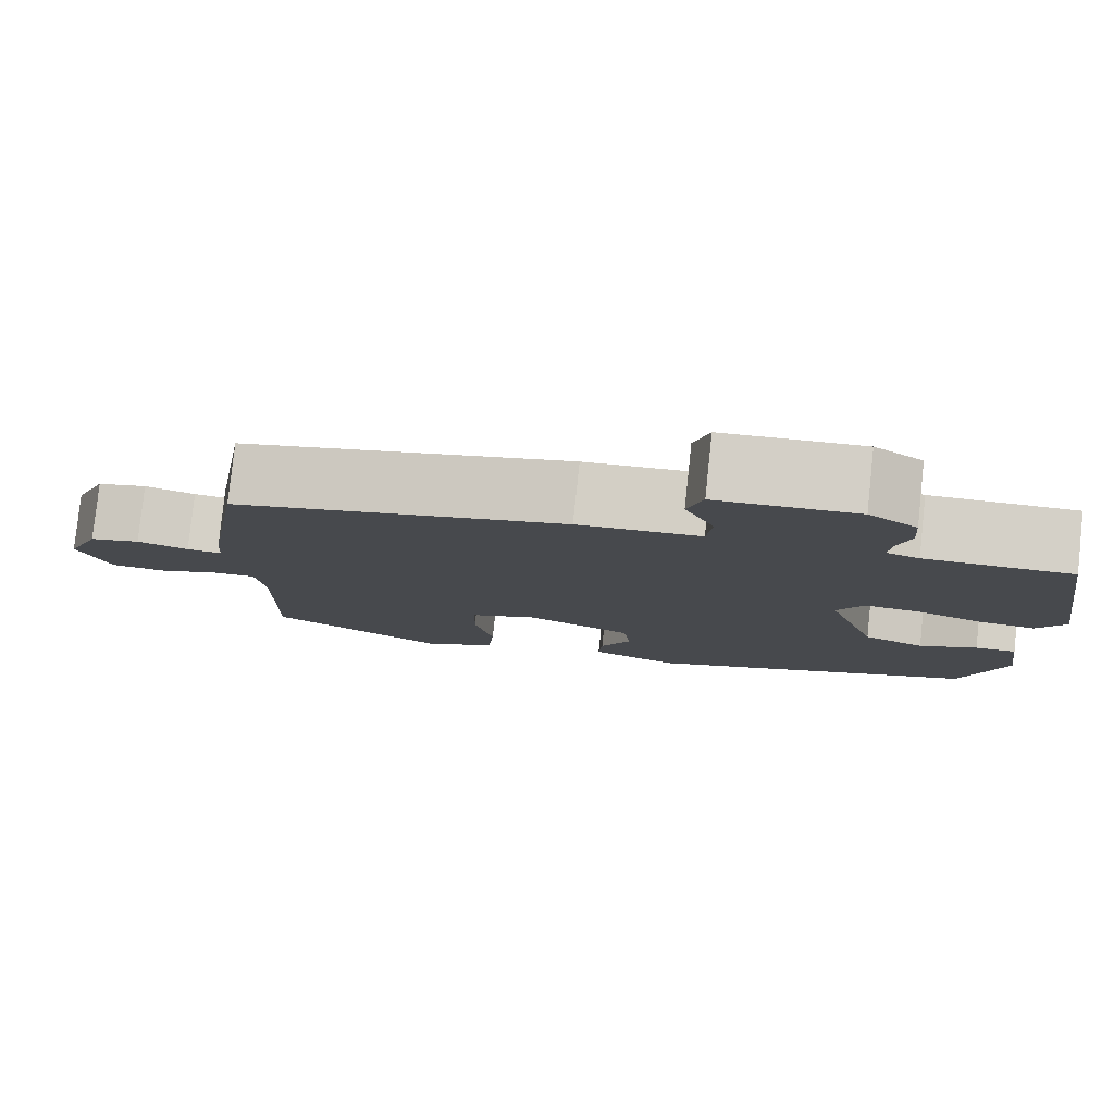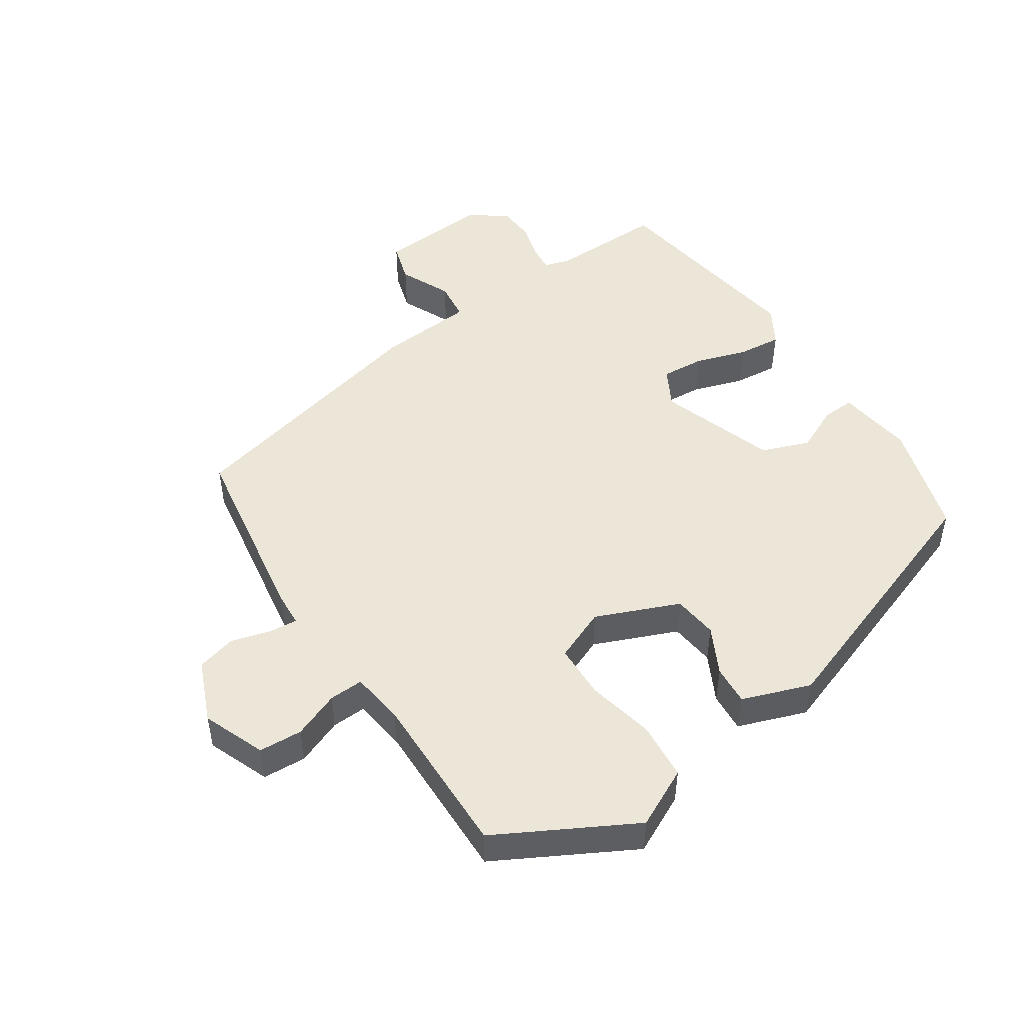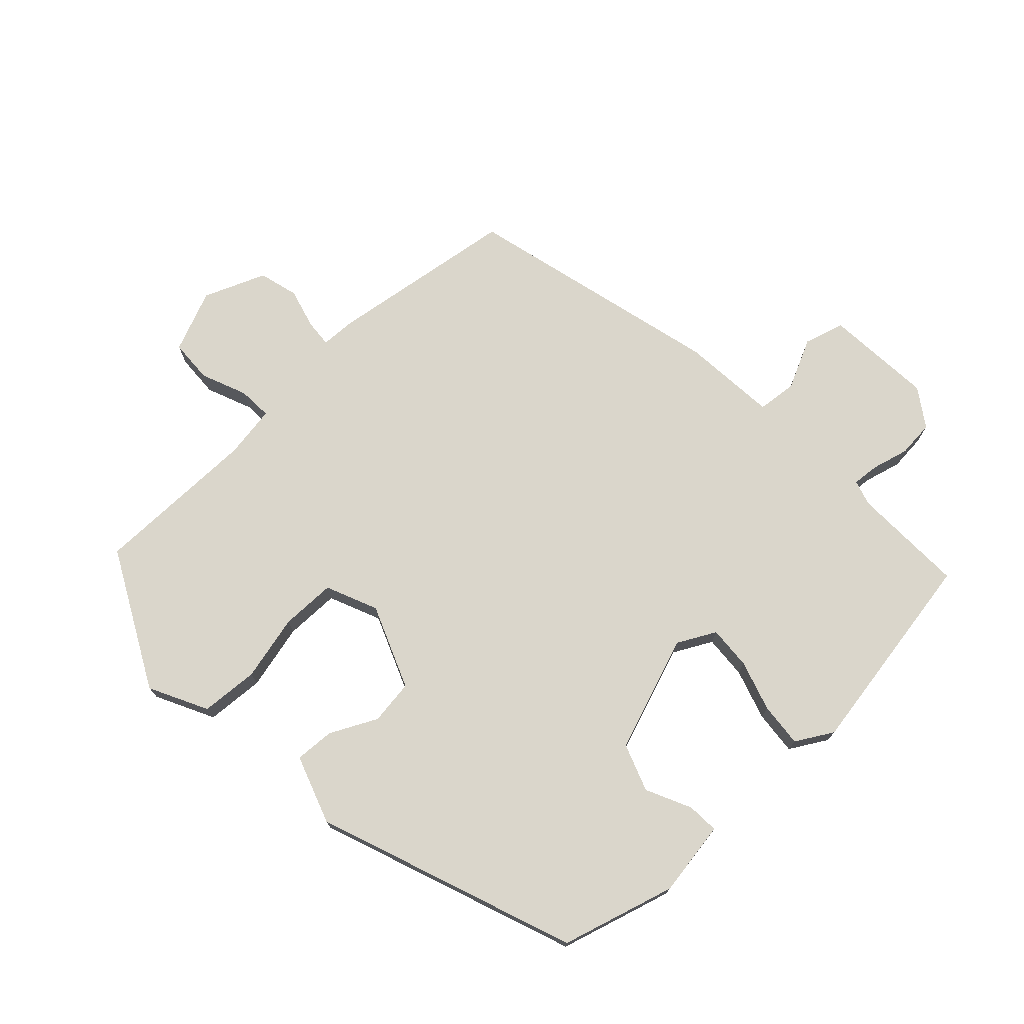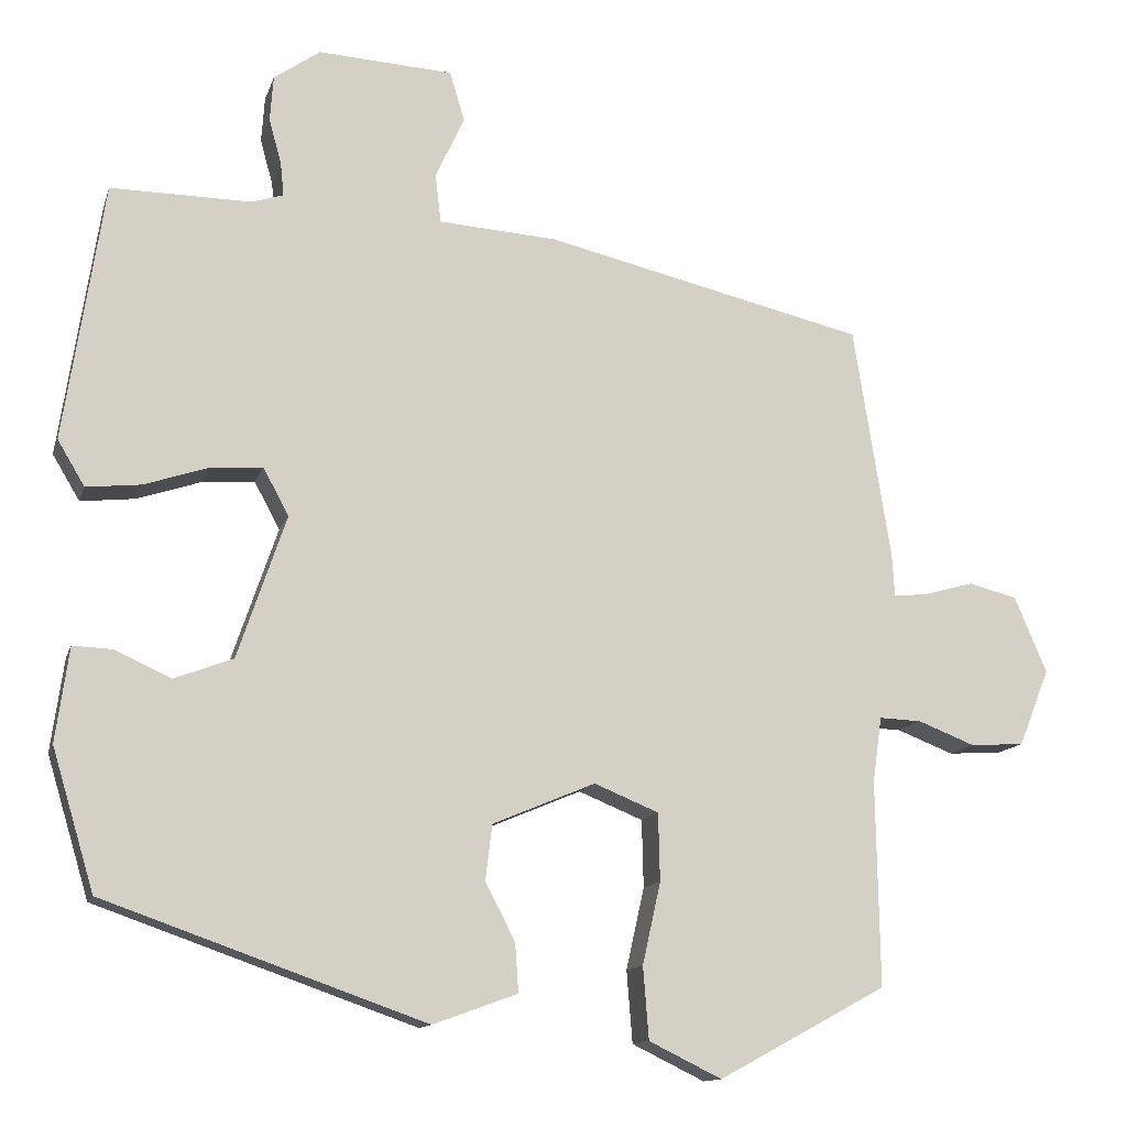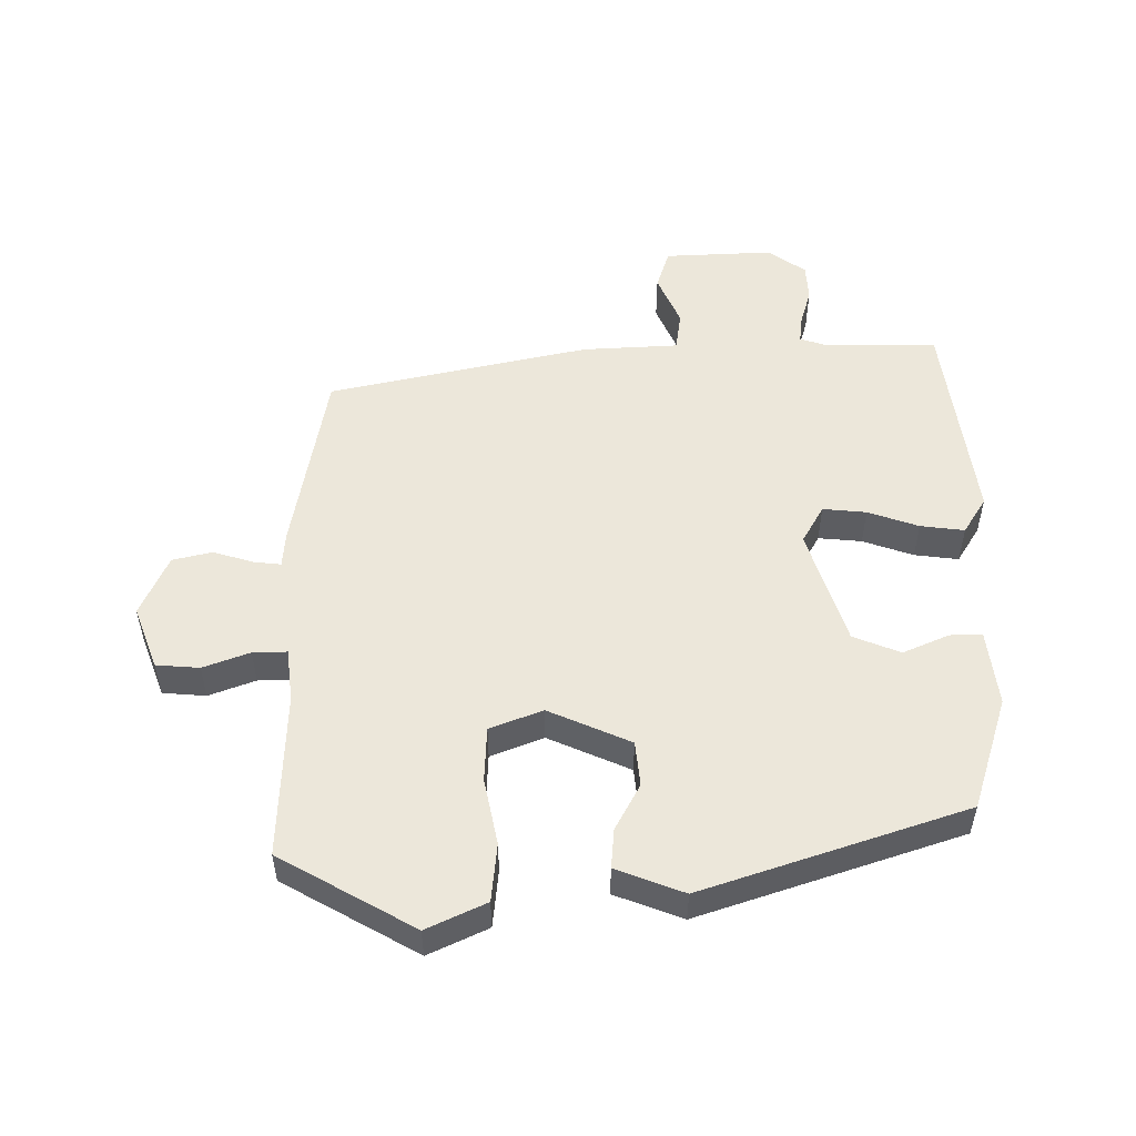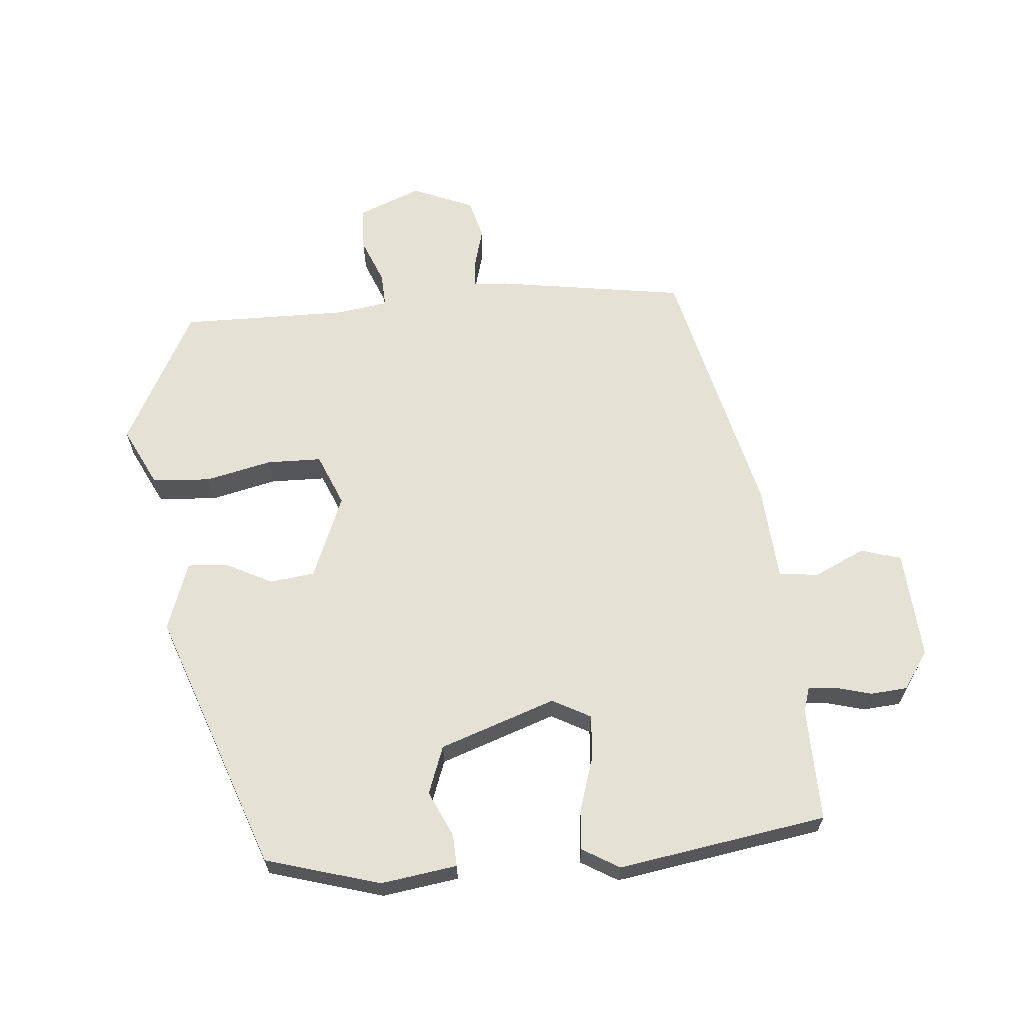
<metadata>
{"format":"obj","ext":"obj","renderer":"f3d","projection":"perspective","resolution":1024,"background":"white","views":[{"elev":79.7,"azim":-173.9,"up":"+Z"},{"elev":49.1,"azim":146.3,"up":"+Y"},{"elev":73.8,"azim":-134.1,"up":"+Y"},{"elev":-12.7,"azim":-14.6,"up":"+Z"},{"elev":52.9,"azim":-179.3,"up":"+Y"},{"elev":64.5,"azim":-95.3,"up":"+Y"}]}
</metadata>
<code>
v -0.465 0.07 -0.343
v -0.516 0.07 -0.173
v -0.5 0.07 -0.059
v -0.452 0.07 -0.061
v -0.384 0.07 -0.092
v -0.313 0.07 -0.065
v -0.254 0.07 0.108
v -0.285 0.07 0.165
v -0.35 0.07 0.16
v -0.426 0.07 0.135
v -0.492 0.07 0.128
v -0.525 0.07 0.183
v -0.477 0.07 0.495
v -0.307 0.07 0.493
v -0.269 0.07 0.505
v -0.273 0.07 0.545
v -0.288 0.07 0.6
v -0.284 0.07 0.655
v -0.228 0.07 0.694
v -0.065 0.07 0.684
v -0.047 0.07 0.624
v -0.082 0.07 0.548
v -0.075 0.07 0.489
v 0.068 0.07 0.479
v 0.456 0.07 0.387
v 0.501 0.07 0.105
v 0.504 0.07 0.053
v 0.545 0.07 0.057
v 0.605 0.07 0.074
v 0.664 0.07 0.059
v 0.703 0.07 -0.033
v 0.666 0.07 -0.126
v 0.601 0.07 -0.13
v 0.532 0.07 -0.103
v 0.481 0.07 -0.101
v 0.47 0.07 -0.18
v 0.474 0.07 -0.428
v 0.271 0.07 -0.538
v 0.183 0.07 -0.495
v 0.176 0.07 -0.408
v 0.198 0.07 -0.309
v 0.196 0.07 -0.227
v 0.118 0.07 -0.195
v -0.006 0.07 -0.247
v -0.014 0.07 -0.314
v 0.022 0.07 -0.384
v 0.026 0.07 -0.443
v -0.076 0.07 -0.48
v -0.465 0 -0.343
v -0.516 0 -0.173
v -0.5 0 -0.059
v -0.452 0 -0.061
v -0.384 0 -0.092
v -0.313 0 -0.065
v -0.254 0 0.108
v -0.285 0 0.165
v -0.35 0 0.16
v -0.426 0 0.135
v -0.492 0 0.128
v -0.525 0 0.183
v -0.477 0 0.495
v -0.307 0 0.493
v -0.269 0 0.505
v -0.273 0 0.545
v -0.288 0 0.6
v -0.284 0 0.655
v -0.228 0 0.694
v -0.065 0 0.684
v -0.047 0 0.624
v -0.082 0 0.548
v -0.075 0 0.489
v 0.068 0 0.479
v 0.456 0 0.387
v 0.501 0 0.105
v 0.504 0 0.053
v 0.545 0 0.057
v 0.605 0 0.074
v 0.664 0 0.059
v 0.703 0 -0.033
v 0.666 0 -0.126
v 0.601 0 -0.13
v 0.532 0 -0.103
v 0.481 0 -0.101
v 0.47 0 -0.18
v 0.474 0 -0.428
v 0.271 0 -0.538
v 0.183 0 -0.495
v 0.176 0 -0.408
v 0.198 0 -0.309
v 0.196 0 -0.227
v 0.118 0 -0.195
v -0.006 0 -0.247
v -0.014 0 -0.314
v 0.022 0 -0.384
v 0.026 0 -0.443
v -0.076 0 -0.48
f 45 46 47 48
f 44 45 48 1
f 43 44 1 2
f 38 39 40 41
f 36 37 38 41
f 35 36 41 42
f 31 32 33 34
f 31 34 35
f 28 29 30 31
f 27 28 31 35
f 23 24 25 26
f 23 26 27 35
f 19 20 21 22
f 19 22 23
f 16 17 18 19
f 15 16 19 23
f 14 15 23 35
f 9 10 11 12
f 8 9 12 13
f 2 3 4 5
f 43 2 5 6
f 14 35 42 43
f 8 13 14 43
f 7 8 43
f 6 7 43
f 96 95 94 93
f 49 96 93 92
f 50 49 92 91
f 89 88 87 86
f 89 86 85 84
f 90 89 84 83
f 82 81 80 79
f 83 82 79
f 79 78 77 76
f 83 79 76 75
f 74 73 72 71
f 83 75 74 71
f 70 69 68 67
f 71 70 67
f 67 66 65 64
f 71 67 64 63
f 83 71 63 62
f 60 59 58 57
f 61 60 57 56
f 53 52 51 50
f 54 53 50 91
f 91 90 83 62
f 91 62 61 56
f 91 56 55
f 91 55 54
f 1 49 50 2
f 2 50 51 3
f 3 51 52 4
f 4 52 53 5
f 5 53 54 6
f 6 54 55 7
f 7 55 56 8
f 8 56 57 9
f 9 57 58 10
f 10 58 59 11
f 11 59 60 12
f 12 60 61 13
f 13 61 62 14
f 14 62 63 15
f 15 63 64 16
f 16 64 65 17
f 17 65 66 18
f 18 66 67 19
f 19 67 68 20
f 20 68 69 21
f 21 69 70 22
f 22 70 71 23
f 23 71 72 24
f 24 72 73 25
f 25 73 74 26
f 26 74 75 27
f 27 75 76 28
f 28 76 77 29
f 29 77 78 30
f 30 78 79 31
f 31 79 80 32
f 32 80 81 33
f 33 81 82 34
f 34 82 83 35
f 35 83 84 36
f 36 84 85 37
f 37 85 86 38
f 38 86 87 39
f 39 87 88 40
f 40 88 89 41
f 41 89 90 42
f 42 90 91 43
f 43 91 92 44
f 44 92 93 45
f 45 93 94 46
f 46 94 95 47
f 47 95 96 48
f 48 96 49 1

</code>
